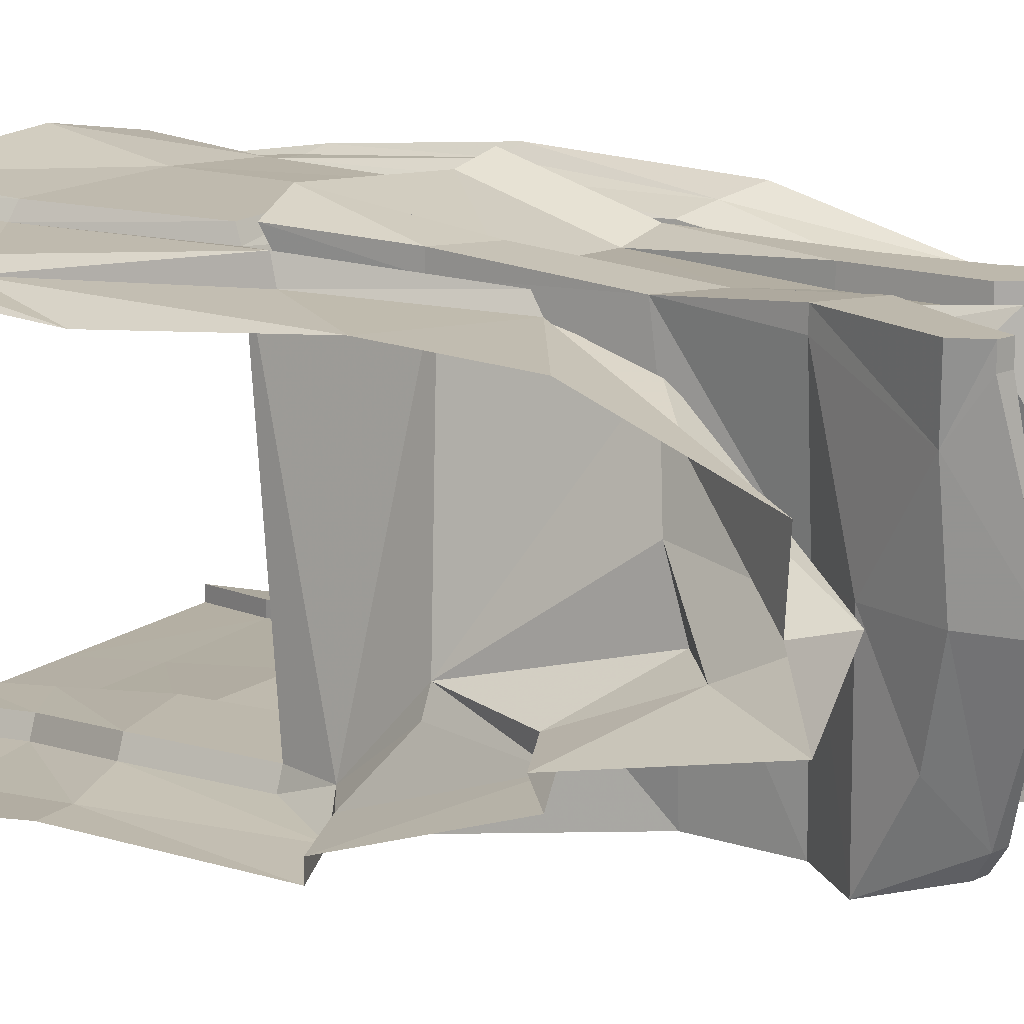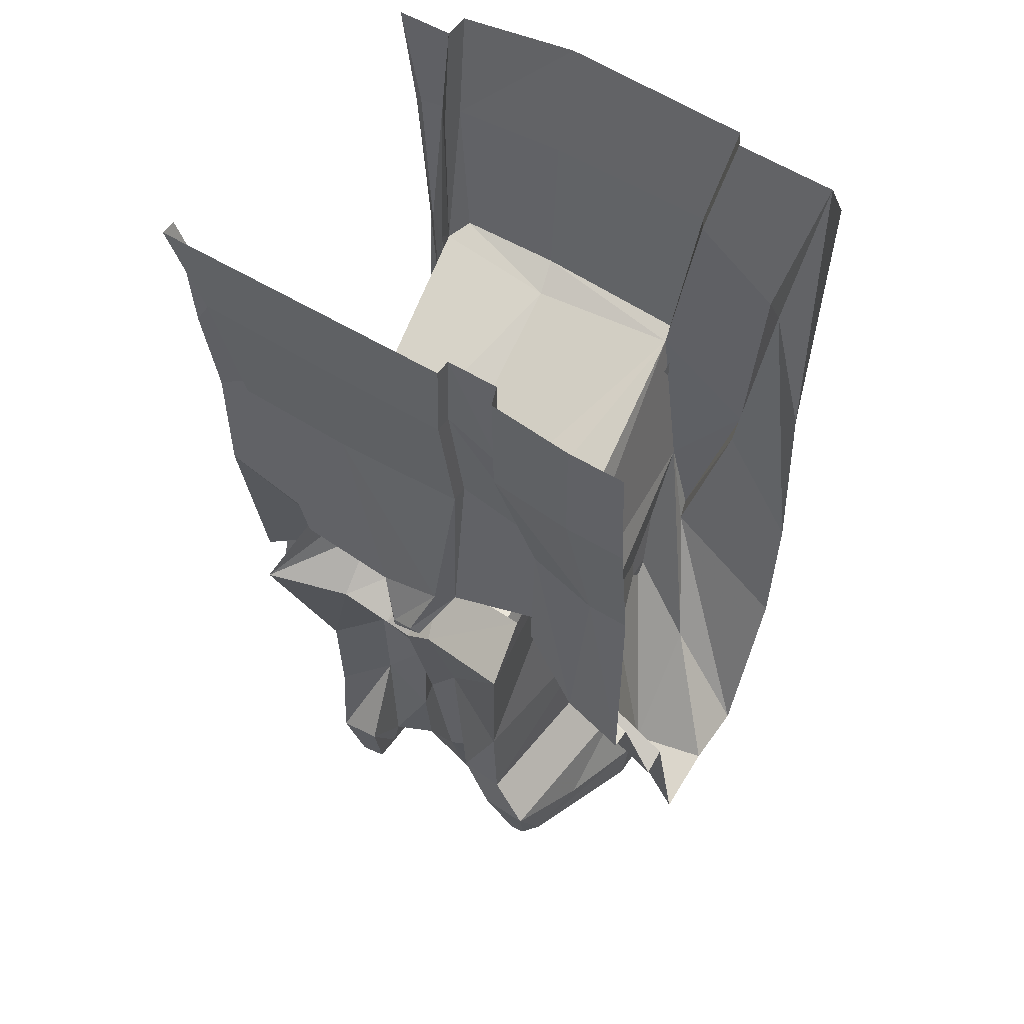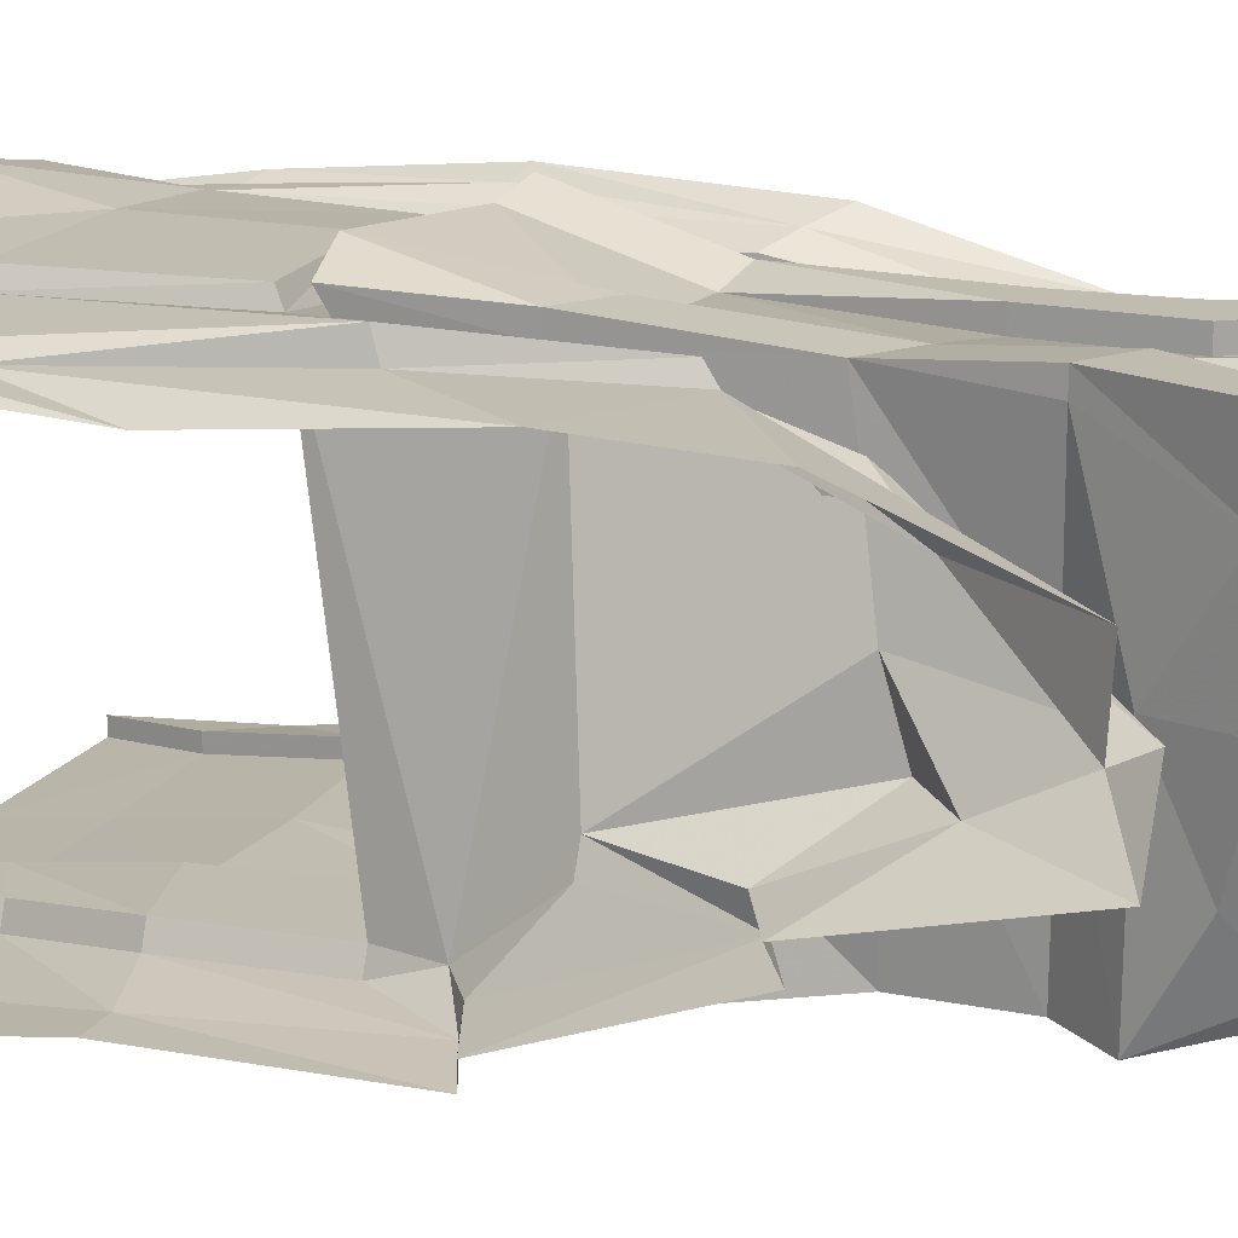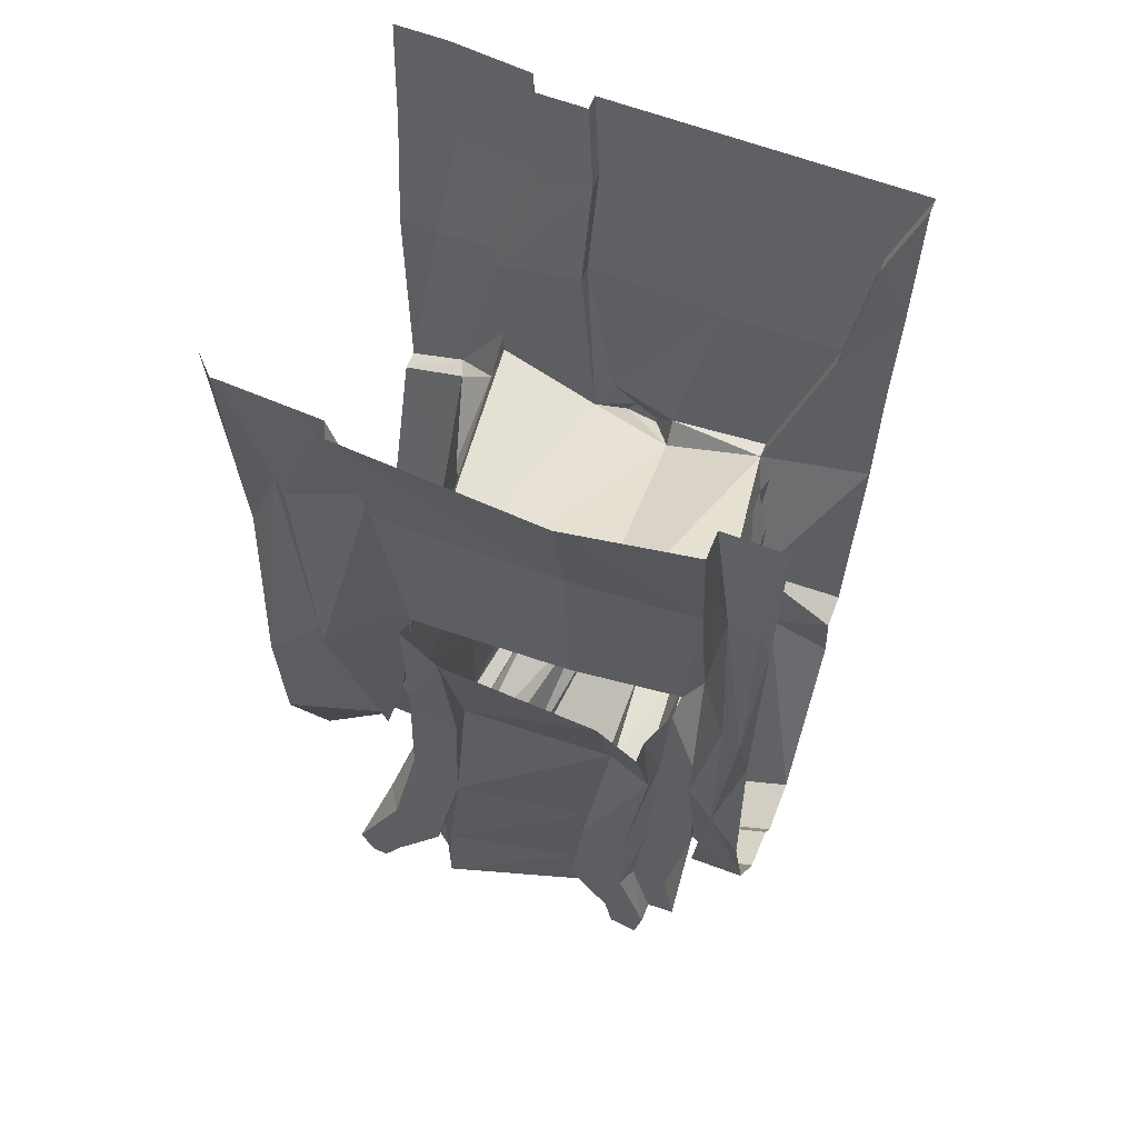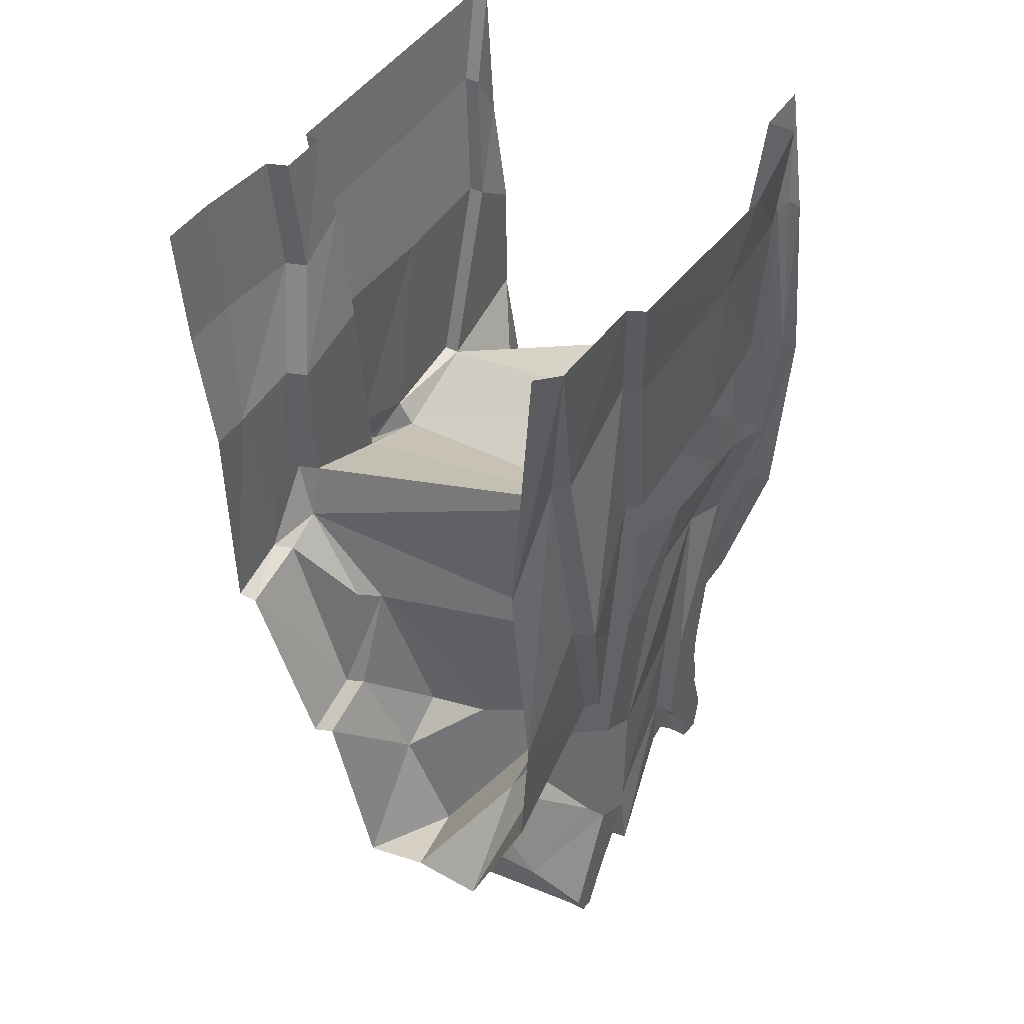
<metadata>
{"format":"obj","ext":"obj","renderer":"f3d","projection":"perspective","resolution":1024,"background":"white","views":[{"elev":14.8,"azim":-57.8,"up":"+Z"},{"elev":53.1,"azim":-146.3,"up":"+Y"},{"elev":16.3,"azim":-69.7,"up":"+Z"},{"elev":59.8,"azim":21.8,"up":"+Y"},{"elev":45.1,"azim":-58.9,"up":"+Y"}]}
</metadata>
<code>
v 0.4375 -0.1719 -0.3281
v 0.1641 -0.1797 -0.3281
v 0.1484 0 -0.3438
v 0.5 0 -0.3438
v 0.5 0 -0.3125
v 0.4375 -0.1719 -0.2969
v 0.3984 -0.4219 -0.2969
v 0.1641 -0.4297 -0.2969
v -0.1016 -0.4141 -0.2969
v -0.09375 -0.1797 -0.3281
v -0.1094 0 -0.3438
v -0.09375 -0.1797 -0.2969
v -0.1094 0 -0.3125
v -0.2031 -0.2344 -0.2969
v -0.2109 0 -0.3125
v -0.2188 -0.2344 -0.3359
v -0.2266 0 -0.3516
v -0.3828 -0.2344 -0.3516
v -0.3906 0 -0.3672
v -0.5 -0.2344 -0.3516
v -0.5 0 -0.3672
v 0.2812 -0.7969 -0.2969
v 0.08594 -0.8203 -0.2969
v -0.04688 -0.7734 -0.3047
v -0.07031 -0.8047 -0.2656
v -0.1016 -0.4141 -0.2656
v -0.2734 -0.4531 -0.2656
v -0.2891 -0.4531 -0.3047
v -0.4219 -0.4844 -0.3203
v -0.5 -0.4844 -0.3203
v 0.3984 -0.4219 -0.2656
v 0.2812 -0.7969 -0.2656
v 0.08594 -0.8672 -0.2656
v 0.03906 -0.9062 -0.3359
v 0.03906 -0.8906 -0.3359
v -0.007812 -0.875 -0.3438
v -0.02344 -0.8906 -0.3359
v -0.1562 -0.5859 0.4062
v -0.2656 -0.7188 -0.2656
v -0.2812 -0.7188 -0.3047
v -0.3828 -0.875 -0.3125
v -0.5 -0.9219 -0.3203
v 0.5 -0.2734 -0.2969
v 0.5 -0.4922 -0.2656
v 0.5 -0.7344 -0.2656
v 0.3359 -1.031 -0.1484
v 0.3828 -0.5469 0.375
v 0.1406 -0.5859 0.375
v 0.1562 -0.5469 0.4375
v -0.1484 -0.5703 0.4375
v -0.2109 -0.2266 0.4141
v -0.3359 -0.7656 0.4453
v -0.2031 -0.9297 0.4062
v -0.2969 -0.8281 -0.2656
v -0.3672 -0.875 -0.2734
v -0.5 -0.9219 -0.2812
v 0.5 -1.117 -0.2031
v 0.5 -1.133 -0.1406
v 0.375 -1.234 -0.1641
v 0.3359 -1.203 -0.1641
v 0.375 -1.281 0.3359
v 0.3828 -0.9453 0.3984
v 0.4375 -0.6172 0.4219
v 0.4219 -0.2266 0.4219
v 0.3828 -0.2188 0.375
v 0.3828 -0.2266 0.4297
v 0.3594 -0.5312 0.4219
v 0.1484 -0.2266 0.4453
v -0.1953 -0.2344 0.4453
v -0.2578 0 0.4375
v -0.3828 -0.3359 0.4062
v -0.4141 -0.3359 0.3828
v -0.3438 -0.7812 0.3984
v -0.2422 -1.094 0.4141
v -0.25 -1.117 0.3828
v -0.3438 -1.375 0.2578
v -0.1797 -1.242 0.3203
v -0.3047 -0.9844 -0.09375
v -0.3281 -0.9844 -0.1406
v -0.3828 -1.219 -0.1484
v -0.5 -1.273 -0.1562
v -0.3828 -1.195 -0.1016
v -0.5 -1.25 -0.1094
v -0.3438 -1.406 -0.01562
v -0.5 -1.625 -0.02344
v -0.3438 -1.609 0.08594
v -0.5 -1.586 0.1094
v -0.5 -1.594 0.25
v -0.5 -1.281 0.375
v -0.5 -1 0.3906
v -0.5 -0.5703 0.3516
v -0.4609 0 0.4297
v -0.5 0 0.3906
v -0.25 -1.328 -0.007812
v -0.25 -1.289 0.125
v 0.5 -1.289 -0.1719
v 0.5 -1.648 -0.007812
v 0.3672 -1.711 0
v 0.3984 -1.312 0.3359
v 0.5 -1.664 0.1016
v 0.3672 -1.727 0.1094
v 0.3672 -1.641 0.1562
v 0.3672 -1.617 0.25
v 0.5 -1.367 0.3516
v 0.4375 -0.9844 0.4219
v 0.5 -1.578 0.1484
v 0.5 -1.555 0.2422
v -0.2422 0 0.4688
v 0.1484 0 0.4922
v 0.3828 0 0.4531
v 0.3828 0 0.3984
v 0.5 0 0.3984
v 0.4766 -0.2344 0.4219
v 0.5 -0.2578 0.4375
v 0.4766 -0.5938 0.4453
v 0.5 -0.6172 0.4688
v 0.5 -1.031 0.4453
v -0.4453 0 0.4297
v 0.1484 -1.664 0.3672
v 0.08594 -1.789 0.1406
v 0.1172 -1.664 0.08594
v 0.1953 -1.648 0.08594
v 0.2266 -1.648 0.3672
v 0.1484 -1.539 0.3672
v -0.125 -1.695 0.4375
v -0.09375 -1.82 0.1094
v 0.09375 -1.641 -0.1641
v 0.1719 -1.648 -0.1953
v 0.1875 -1.727 -0.1953
v 0.2109 -1.789 0.08594
v 0.2422 -1.727 0.3672
v 0.2422 -1.727 0.4062
v 0.2266 -1.648 0.4062
v 0.1484 -1.539 0.4062
v 0.1719 -1.305 0.4062
v 0.1719 -1.305 0.3672
v -0.125 -1.547 0.4219
v -0.1484 -1.539 0.3984
v -0.1484 -1.664 0.3984
v -0.09375 -1.766 0.1094
v -0.03125 -1.641 -0.1953
v -0.03125 -1.453 -0.25
v 0.09375 -1.484 -0.1797
v 0.1797 -1.375 -0.1953
v 0.1641 -1.547 -0.2969
v 0.1797 -1.703 -0.2578
v 0.2422 -1.742 -0.1953
v 0.2656 -1.805 0.08594
v 0.2969 -1.742 0.3672
v 0.2969 -1.742 0.4062
v 0.3125 -1.664 0.4062
v 0.2578 -1.5 0.4062
v 0.2578 -1.32 0.4062
v 0.3047 -0.9688 0.4062
v 0.2188 -0.9531 0.3828
v -0.1016 -1.297 0.4141
v -0.1484 -1.539 0.4375
v -0.25 -1.688 0.4375
v -0.25 -1.633 0.3359
v -0.1172 -1.633 0.0625
v -0.0625 -1.602 -0.1953
v -0.08594 -1.461 -0.2188
v 0.01562 -1.242 -0.25
v 0.07812 -1.234 -0.1875
v 0.1875 -1.188 -0.1953
v 0.2578 -1.391 -0.2734
v 0.25 -1.562 -0.2969
v 0.2344 -1.719 -0.2578
v 0.2578 -1.664 -0.1953
v 0.2812 -1.664 0.08594
v 0.3125 -1.664 0.3672
v -0.2109 -1.734 0.1172
v -0.1719 -1.594 -0.1562
v -0.09375 -1.445 -0.2812
v -0.02344 -1.219 -0.2188
v 0.03125 -0.9844 -0.3047
v 0.08594 -0.9766 -0.3047
v 0.1875 -0.9453 -0.3125
v 0.2656 -1.203 -0.2734
v 0.3047 -1.219 -0.1953
v 0.2656 -1.391 -0.1953
v -0.2891 -1.758 0.3984
v -0.2578 -1.805 0.09375
v -0.2109 -1.742 -0.1953
v -0.1953 -1.711 -0.2422
v -0.1562 -1.547 -0.2891
v -0.1797 -1.461 -0.2812
v -0.1719 -1.273 -0.2812
v -0.2188 -0.9062 -0.3438
v -0.02344 -0.9531 -0.3047
v 0.01562 -0.8828 -0.1953
v 0.08594 -0.8984 -0.1953
v 0.1953 -0.8516 -0.2031
v 0.3281 -0.8906 -0.3906
v 0.3047 -0.8125 -0.1953
v 0.3359 -1.25 -0.1953
v 0.2891 -1.516 -0.1953
v 0.3125 -1.656 -0.1953
v 0.3359 -1.656 0.08594
v 0.3672 -1.656 0.3672
v 0.3438 -1.516 0.3672
v 0.2734 -1.508 0.3672
v 0.2969 -1.289 0.3672
v 0.3125 -0.9531 0.3672
v 0.3047 -0.6953 0.4531
v 0.3047 -0.6953 0.4922
v 0.2188 -0.6797 0.4688
v -0.07812 -0.9531 0.3984
v -0.07812 -0.9531 0.4375
v -0.1953 -1.234 0.4141
v -0.2422 -1.477 0.4375
v -0.3438 -1.695 0.4375
v -0.2891 -1.758 0.4375
v 0.3125 -1.516 0.08594
v 0.3594 -1.25 0.08594
v 0.3906 -1.25 0.3672
v 0.3828 -0.9297 0.3672
v 0.3281 -0.7344 0.3672
v 0.3281 -0.9297 -0.1953
v 0.3516 -0.9297 0.08594
v 0.3281 -0.8125 0.08594
v -0.3047 -1.828 0.09375
v -0.2422 -1.734 -0.1953
v -0.2266 -1.703 -0.2422
v -0.25 -1.555 -0.2891
v -0.2031 -1.469 0.09375
v -0.2031 -1.281 0.09375
v -0.1562 -0.8359 0.09375
v -0.2031 -0.8281 -0.2344
v -0.3203 -1.75 0.3984
v -0.3281 -1.688 0.3047
v -0.3203 -1.703 0.09375
v -0.2812 -1.656 -0.1016
v 0.2656 -0.8281 -0.2812
v -0.3203 -1.75 0.4375
v -0.2422 -1.477 0.3984
v -0.2734 -1.562 0.09375
v -0.1719 -0.8906 0.3984
v -0.1719 -0.625 0.4453
v -0.1719 -0.8906 0.4375
v -0.07812 -0.6172 0.4844
f 1 2 3
f 1 3 4
f 1 7 2
f 2 7 8
f 2 8 9
f 2 9 10
f 2 10 3
f 3 10 11
f 11 10 12
f 11 12 13
f 13 12 14
f 13 14 15
f 17 16 18
f 17 18 19
f 19 18 20
f 19 20 21
f 8 7 22
f 8 22 23
f 8 23 24
f 8 24 9
f 9 26 10
f 10 26 12
f 12 26 27
f 12 27 14
f 16 28 29
f 16 29 18
f 18 29 30
f 18 30 20
f 23 35 24
f 24 35 36
f 25 39 26
f 26 39 27
f 28 40 41
f 28 41 29
f 29 41 42
f 29 42 30
f 5 43 6
f 6 43 31
f 31 43 44
f 31 44 32
f 32 44 45
f 32 45 46
f 38 51 52
f 38 52 53
f 39 54 40
f 40 54 41
f 41 54 55
f 41 55 56
f 41 56 42
f 46 45 57
f 46 57 58
f 46 58 59
f 47 62 63
f 47 63 64
f 47 64 65
f 49 67 68
f 49 68 50
f 50 68 69
f 51 70 71
f 51 71 52
f 52 74 53
f 53 75 76
f 53 76 77
f 54 79 55
f 55 79 80
f 55 80 56
f 56 80 81
f 83 82 84
f 83 84 85
f 85 84 86
f 85 86 87
f 87 86 76
f 87 76 88
f 88 76 75
f 88 75 89
f 89 75 90
f 90 75 73
f 90 73 72
f 90 72 91
f 91 72 92
f 91 92 93
f 82 78 94
f 82 94 84
f 84 94 95
f 84 95 86
f 86 95 77
f 86 77 76
f 59 96 97
f 59 97 98
f 98 97 100
f 98 100 101
f 99 103 104
f 99 104 105
f 99 105 62
f 101 100 106
f 101 106 102
f 102 106 107
f 102 107 103
f 103 107 104
f 58 96 59
f 108 69 68
f 108 68 109
f 109 68 66
f 109 66 110
f 111 65 64
f 112 113 114
f 114 113 115
f 114 115 116
f 116 115 105
f 116 105 117
f 117 105 104
f 68 67 66
f 62 105 63
f 71 70 118
f 1 4 5
f 1 5 6
f 1 6 7
f 15 14 16
f 15 16 17
f 9 24 25
f 9 25 26
f 14 27 28
f 14 28 16
f 7 6 31
f 7 31 22
f 22 31 32
f 22 32 23
f 23 32 33
f 23 33 34
f 23 34 35
f 24 36 25
f 25 36 37
f 25 37 33
f 25 33 38
f 25 38 39
f 27 39 40
f 27 40 28
f 32 46 47
f 32 47 48
f 32 48 33
f 33 48 38
f 38 48 49
f 38 49 50
f 38 50 51
f 38 53 54
f 38 54 39
f 46 59 60
f 46 60 61
f 46 61 62
f 46 62 47
f 47 65 66
f 47 66 67
f 47 67 48
f 48 67 49
f 50 69 51
f 51 69 70
f 52 71 72
f 52 72 73
f 52 73 74
f 53 74 75
f 53 77 78
f 53 78 54
f 54 78 79
f 81 80 82
f 81 82 83
f 80 79 78
f 80 78 82
f 59 98 99
f 59 99 61
f 59 61 60
f 98 101 102
f 98 102 99
f 99 102 103
f 99 62 61
f 110 66 65
f 110 65 111
f 111 64 112
f 112 64 113
f 69 108 70
f 63 105 115
f 63 115 64
f 64 115 113
f 71 118 92
f 71 92 72
f 73 75 74
f 95 94 78
f 95 78 77
f 36 35 34
f 36 34 37
f 37 34 33
f 119 120 121
f 120 127 121
f 122 128 129
f 122 129 130
f 122 130 123
f 123 130 131
f 123 131 132
f 123 132 133
f 123 133 134
f 123 134 124
f 124 134 135
f 124 135 136
f 125 137 138
f 125 138 139
f 125 139 126
f 126 139 140
f 126 140 141
f 128 144 145
f 128 145 129
f 129 145 146
f 135 155 136
f 137 156 138
f 138 156 157
f 138 157 158
f 138 158 159
f 140 161 141
f 141 161 142
f 142 161 162
f 142 162 163
f 147 168 169
f 147 169 148
f 148 169 170
f 148 170 149
f 149 170 171
f 149 171 151
f 149 151 150
f 162 173 174
f 162 174 175
f 162 175 163
f 163 175 176
f 166 179 180
f 166 180 181
f 166 181 169
f 166 169 167
f 167 169 168
f 172 159 182
f 172 182 183
f 172 183 173
f 173 183 184
f 173 184 185
f 173 185 186
f 173 186 174
f 175 190 176
f 176 190 191
f 179 194 180
f 180 194 195
f 171 202 151
f 151 202 152
f 152 202 203
f 152 203 153
f 153 203 204
f 153 204 154
f 154 204 205
f 154 205 206
f 158 213 182
f 158 182 159
f 119 121 122
f 119 122 123
f 119 123 124
f 119 124 125
f 119 125 126
f 119 126 120
f 120 126 127
f 121 127 128
f 121 128 122
f 124 136 137
f 124 137 125
f 126 141 127
f 127 141 142
f 127 142 143
f 127 143 128
f 128 143 144
f 129 146 147
f 129 147 130
f 130 147 148
f 130 148 131
f 131 148 149
f 131 149 150
f 131 150 132
f 132 150 133
f 133 150 151
f 133 151 152
f 133 152 134
f 134 152 153
f 134 153 135
f 135 153 154
f 135 154 155
f 136 155 156
f 136 156 137
f 138 159 139
f 139 159 160
f 139 160 140
f 140 160 161
f 142 163 143
f 143 163 164
f 143 164 144
f 144 164 165
f 144 165 166
f 144 166 167
f 144 167 145
f 145 167 146
f 146 167 168
f 146 168 147
f 161 160 172
f 161 172 173
f 161 173 162
f 163 176 164
f 164 176 177
f 164 177 165
f 165 177 178
f 165 178 179
f 165 179 166
f 160 159 172
f 174 186 187
f 174 187 188
f 174 188 175
f 175 188 189
f 175 189 190
f 176 191 177
f 177 191 192
f 177 192 178
f 178 192 193
f 178 193 194
f 178 194 179
f 180 195 196
f 180 196 197
f 180 197 181
f 181 197 169
f 169 197 198
f 169 198 170
f 170 198 199
f 170 199 171
f 171 199 200
f 171 200 201
f 171 201 202
f 154 206 155
f 155 206 207
f 155 207 208
f 155 208 156
f 156 208 209
f 156 209 210
f 156 210 211
f 156 211 157
f 157 211 212
f 157 212 158
f 158 212 213
f 200 199 214
f 200 214 201
f 201 214 215
f 201 215 216
f 201 216 202
f 202 216 203
f 203 216 217
f 203 217 204
f 204 217 218
f 204 218 205
f 199 198 197
f 199 197 214
f 214 197 196
f 214 196 215
f 215 196 219
f 215 219 220
f 215 220 216
f 216 220 217
f 217 220 221
f 217 221 218
f 184 183 222
f 184 222 223
f 184 223 224
f 184 224 185
f 185 224 186
f 186 224 225
f 186 225 187
f 187 225 226
f 187 226 227
f 187 227 188
f 188 227 228
f 188 228 189
f 189 228 229
f 189 229 190
f 190 229 191
f 183 182 230
f 183 230 222
f 222 230 231
f 222 231 232
f 222 232 223
f 223 232 233
f 223 233 225
f 223 225 224
f 194 193 234
f 230 182 213
f 230 213 235
f 230 235 231
f 231 235 212
f 231 212 211
f 231 211 236
f 231 236 237
f 231 237 232
f 232 237 233
f 233 237 225
f 225 237 226
f 226 237 236
f 226 236 210
f 226 210 227
f 227 210 238
f 227 238 228
f 228 238 239
f 239 238 240
f 239 240 241
f 241 240 209
f 241 209 208
f 241 208 207
f 212 235 213
f 236 211 210
f 210 240 238
f 240 210 209
f 220 219 195
f 220 195 221
f 196 195 219

</code>
